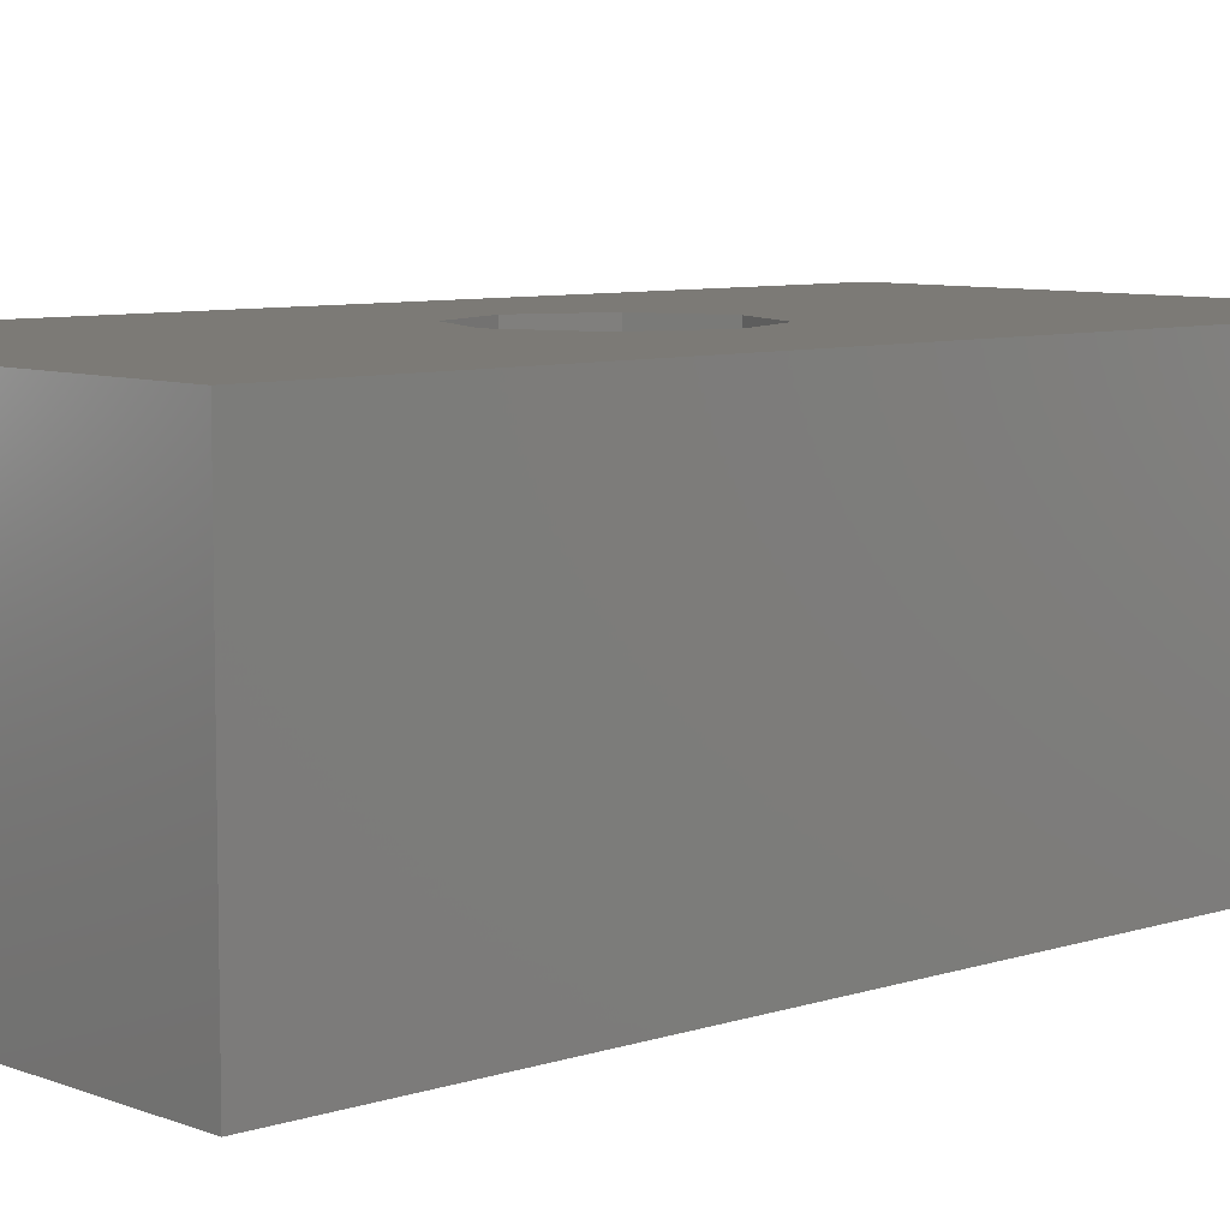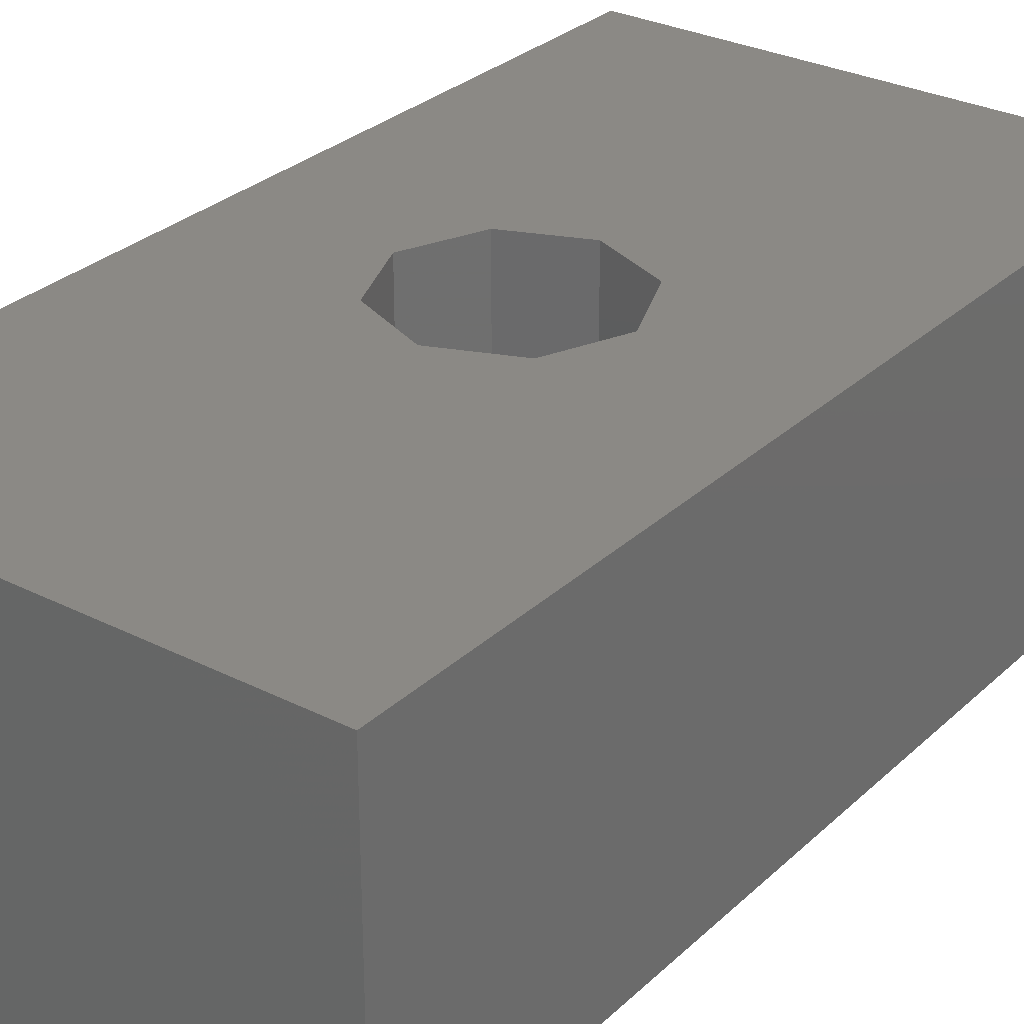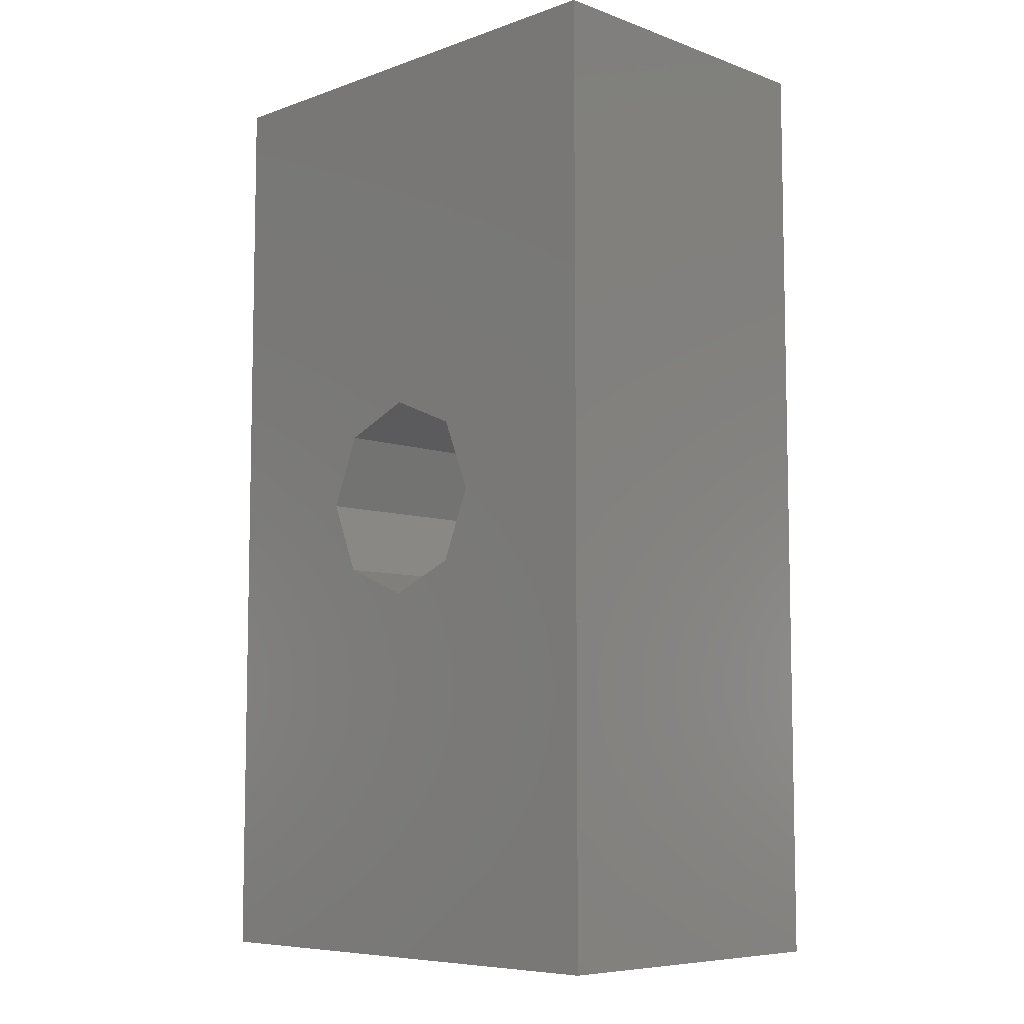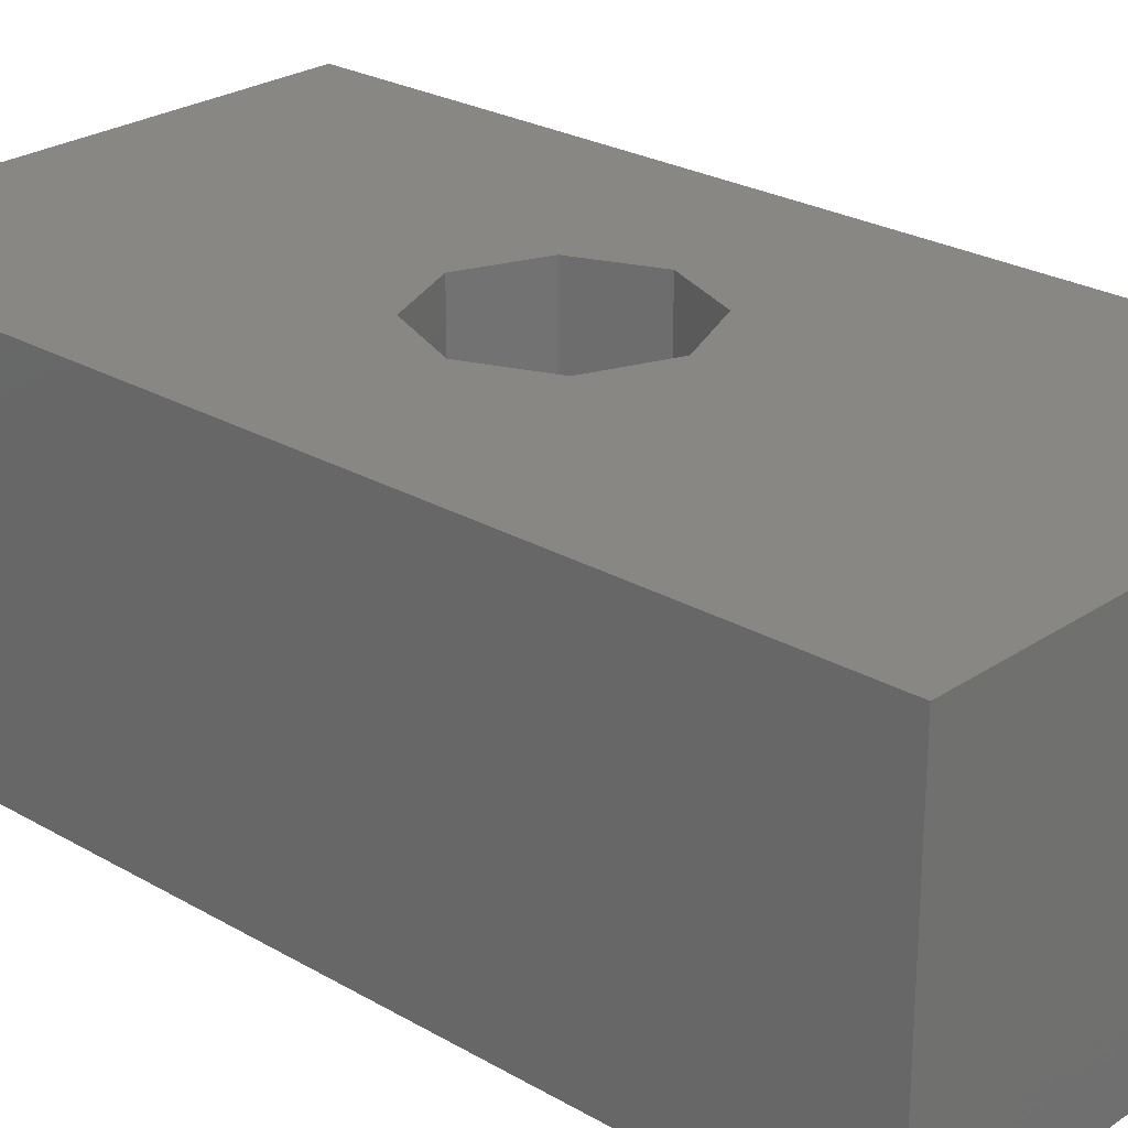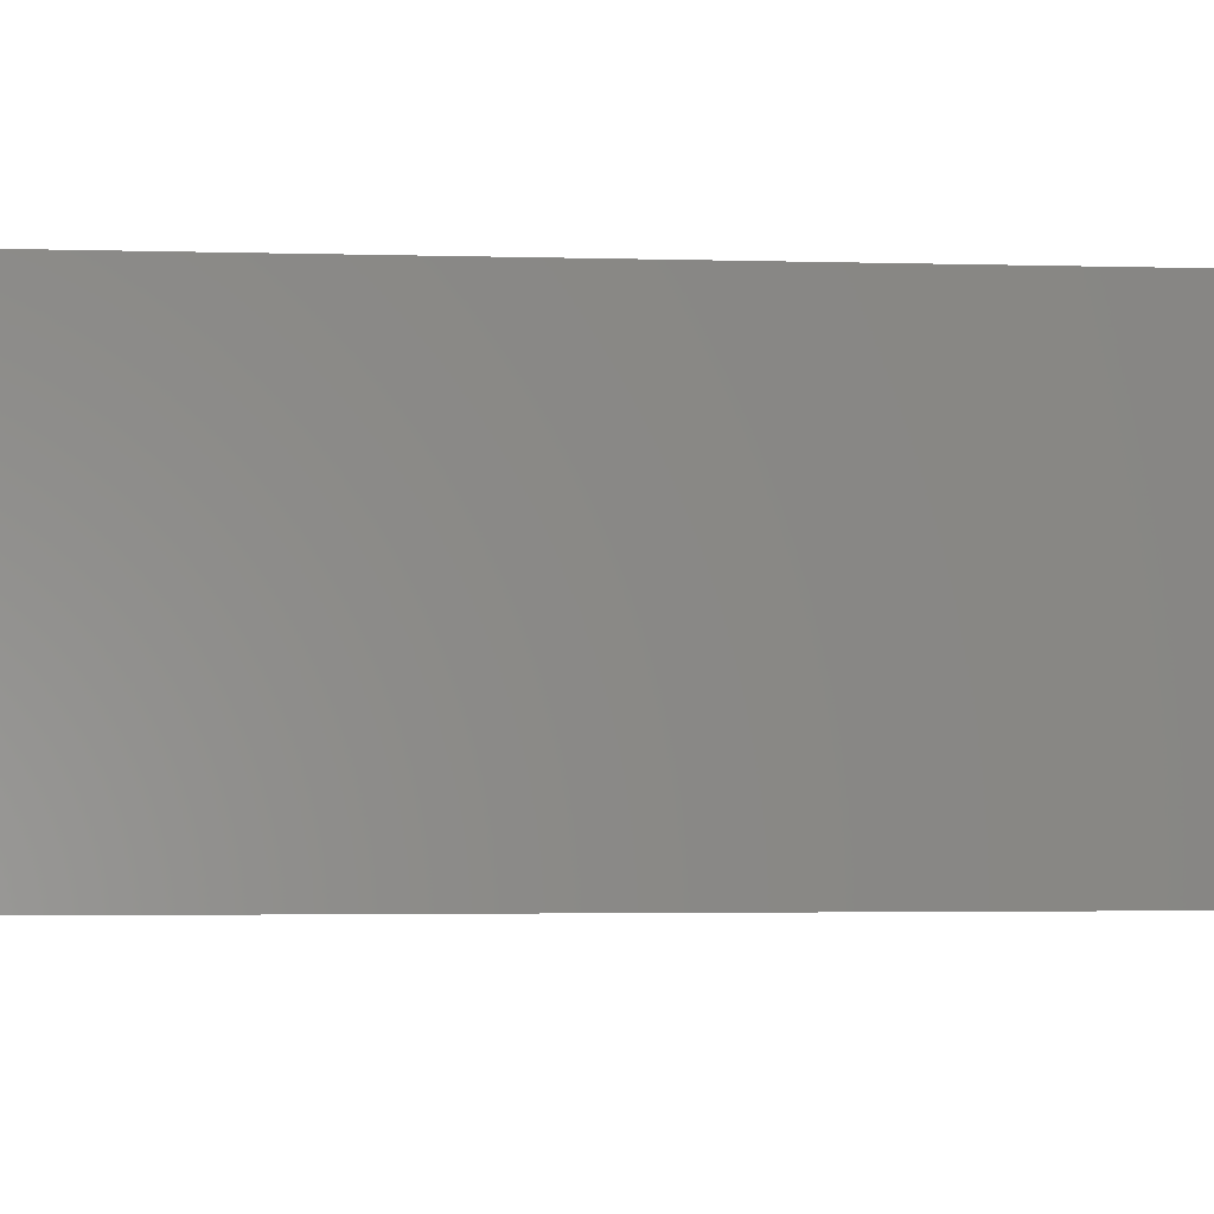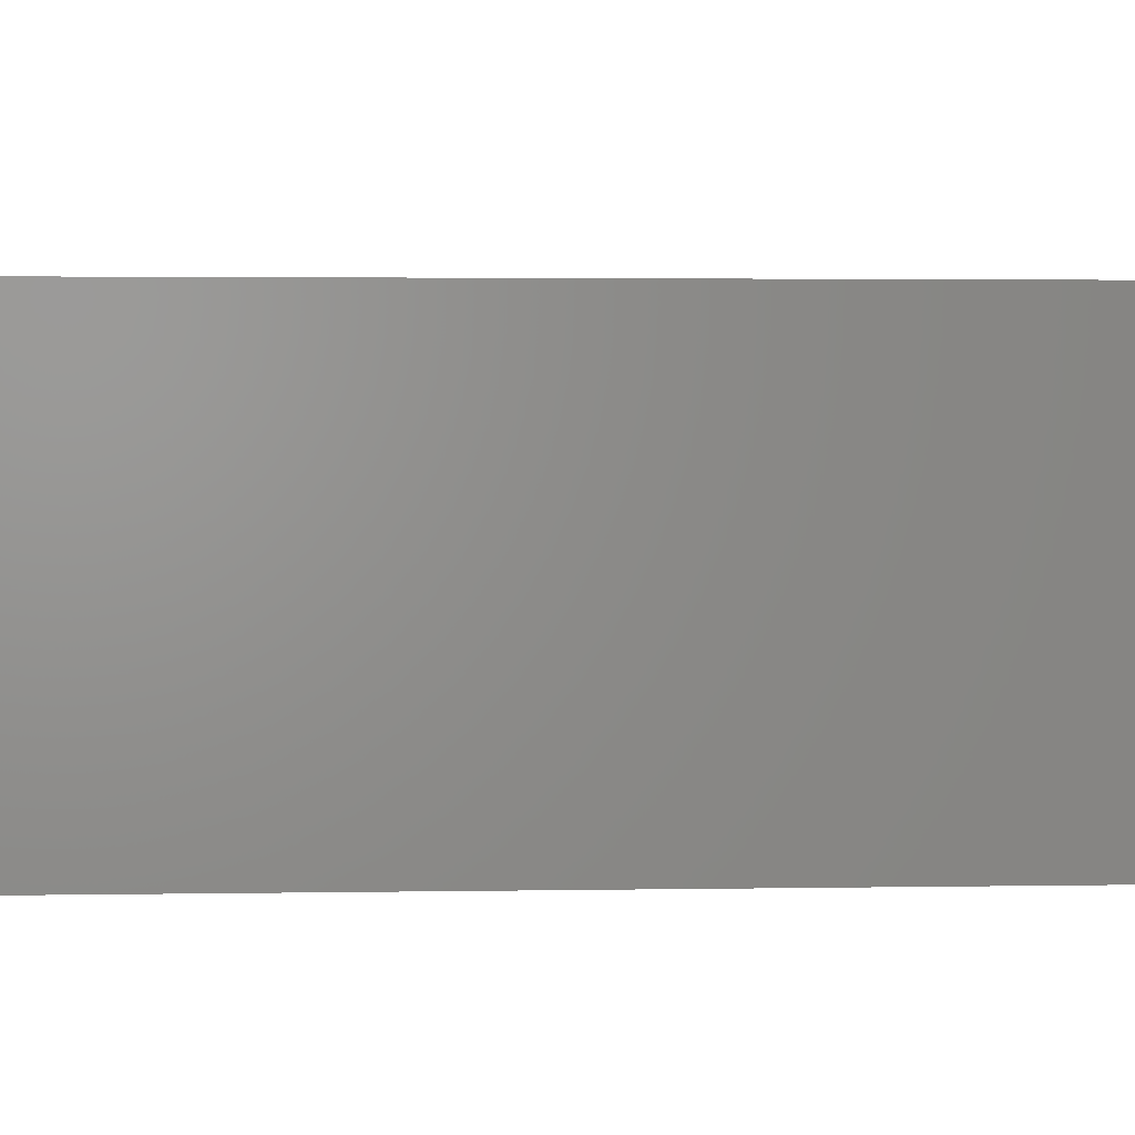
<metadata>
{"format":"stl","ext":"stl","renderer":"f3d","projection":"perspective","resolution":1024,"background":"white","views":[{"elev":7.6,"azim":47.4,"up":"+Z"},{"elev":29.4,"azim":36.8,"up":"+Z"},{"elev":-7.4,"azim":-135.3,"up":"+Y"},{"elev":25.4,"azim":132.9,"up":"+Z"},{"elev":-2.6,"azim":-96.6,"up":"+Z"},{"elev":2.2,"azim":85.9,"up":"+Z"}]}
</metadata>
<code>
# stl→obj: 24 verts, 48 faces
v 5.15 -1.4 0.65
v 5.15 1.4 -0.35
v 5.15 1.4 0.65
v 5.15 -1.4 -0.35
v 4.7 0 0.65
v 4.612 0.2121 0.65
v 4.4 0.3 0.65
v 3.65 1.4 0.65
v 4.188 0.2121 0.65
v 4.1 0 0.65
v 4.612 -0.2121 0.65
v 4.4 -0.3 0.65
v 3.65 -1.4 0.65
v 4.188 -0.2121 0.65
v 4.7 0 -0.35
v 4.612 -0.2121 -0.35
v 4.4 -0.3 -0.35
v 3.65 -1.4 -0.35
v 4.188 -0.2121 -0.35
v 4.1 0 -0.35
v 4.612 0.2121 -0.35
v 4.4 0.3 -0.35
v 3.65 1.4 -0.35
v 4.188 0.2121 -0.35
f 1 2 3
f 2 1 4
f 3 5 1
f 3 6 5
f 3 7 6
f 8 7 3
f 9 8 10
f 7 8 9
f 11 1 5
f 12 1 11
f 13 12 14
f 12 13 1
f 10 13 14
f 13 10 8
f 4 15 2
f 4 16 15
f 4 17 16
f 18 17 4
f 19 18 20
f 17 18 19
f 21 2 15
f 22 2 21
f 23 22 24
f 22 23 2
f 20 23 24
f 23 20 18
f 18 8 23
f 8 18 13
f 2 8 3
f 8 2 23
f 18 1 13
f 1 18 4
f 16 5 15
f 5 16 11
f 22 6 7
f 6 22 21
f 15 6 21
f 6 15 5
f 24 7 9
f 7 24 22
f 10 24 9
f 24 10 20
f 16 12 11
f 12 16 17
f 14 20 10
f 20 14 19
f 17 14 12
f 14 17 19

</code>
